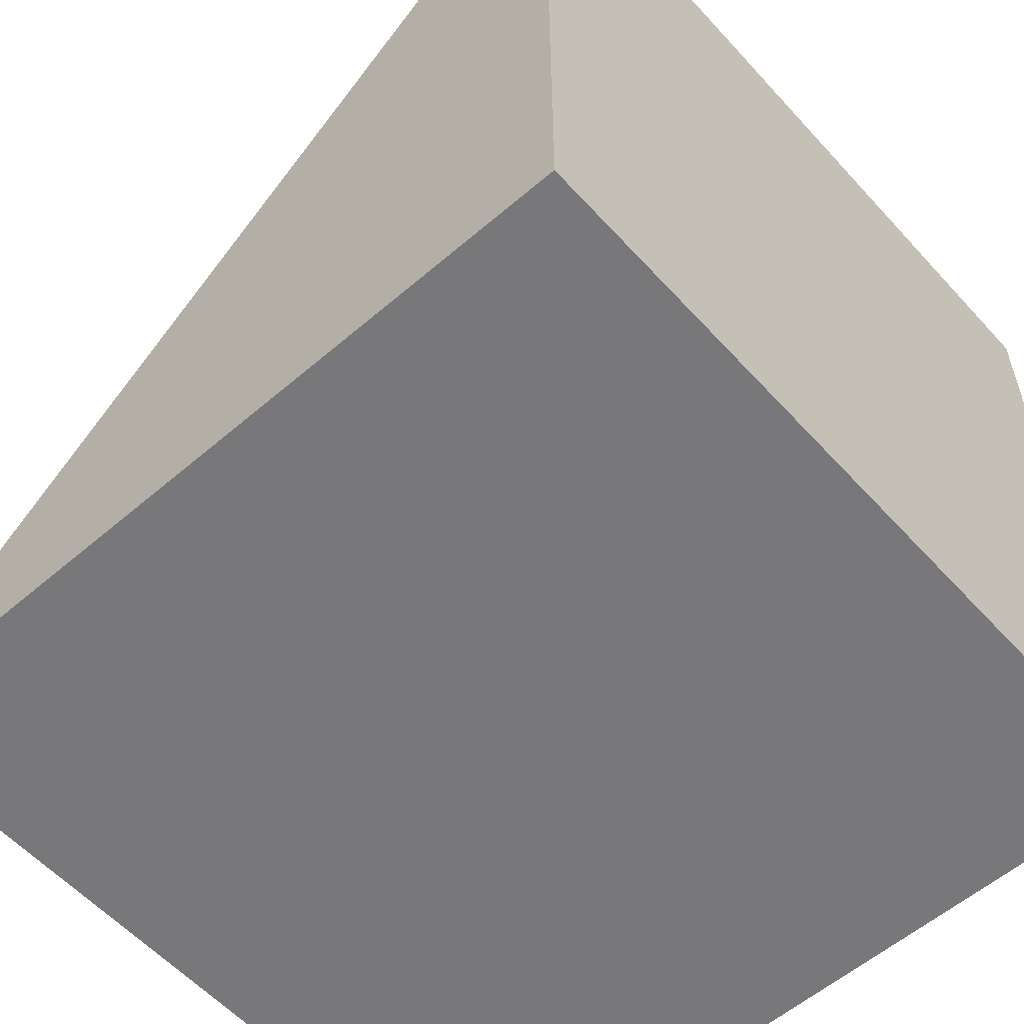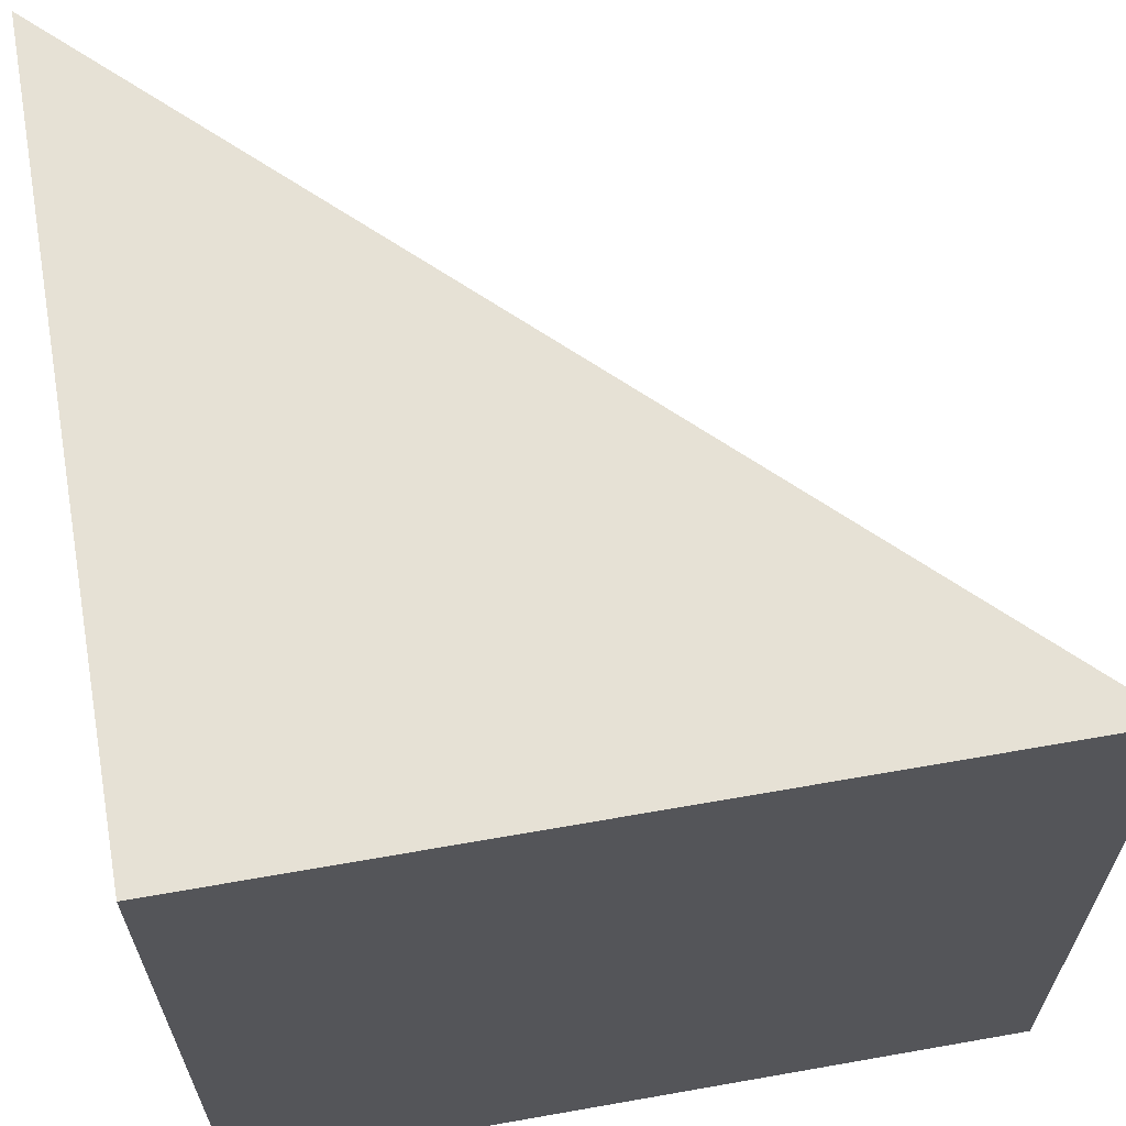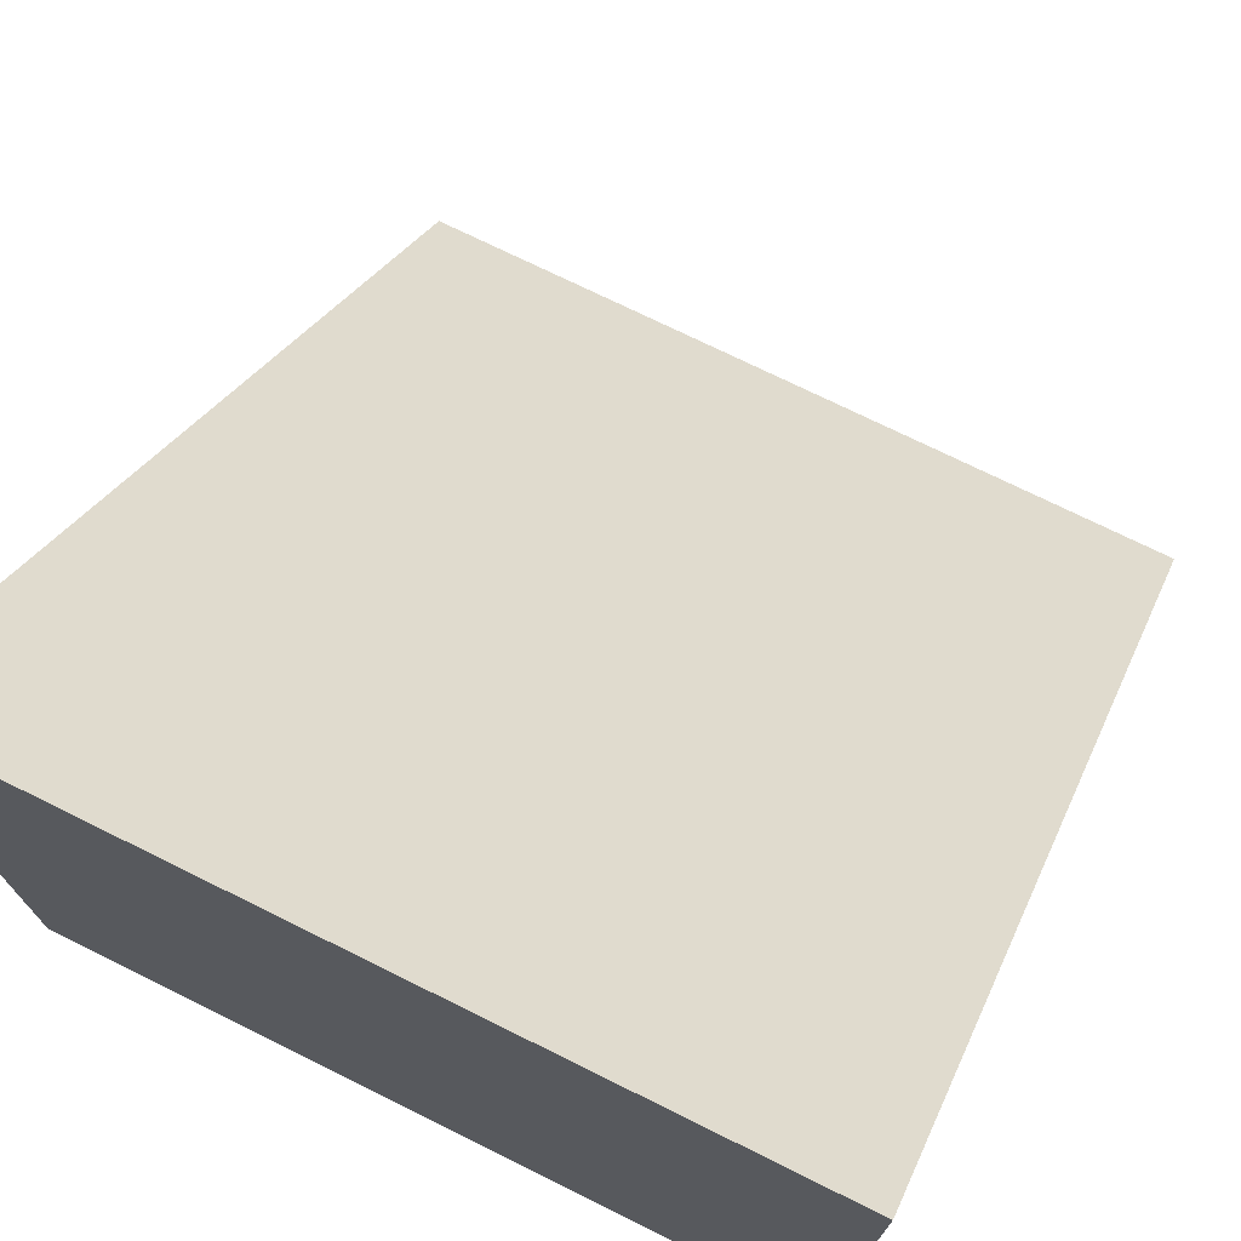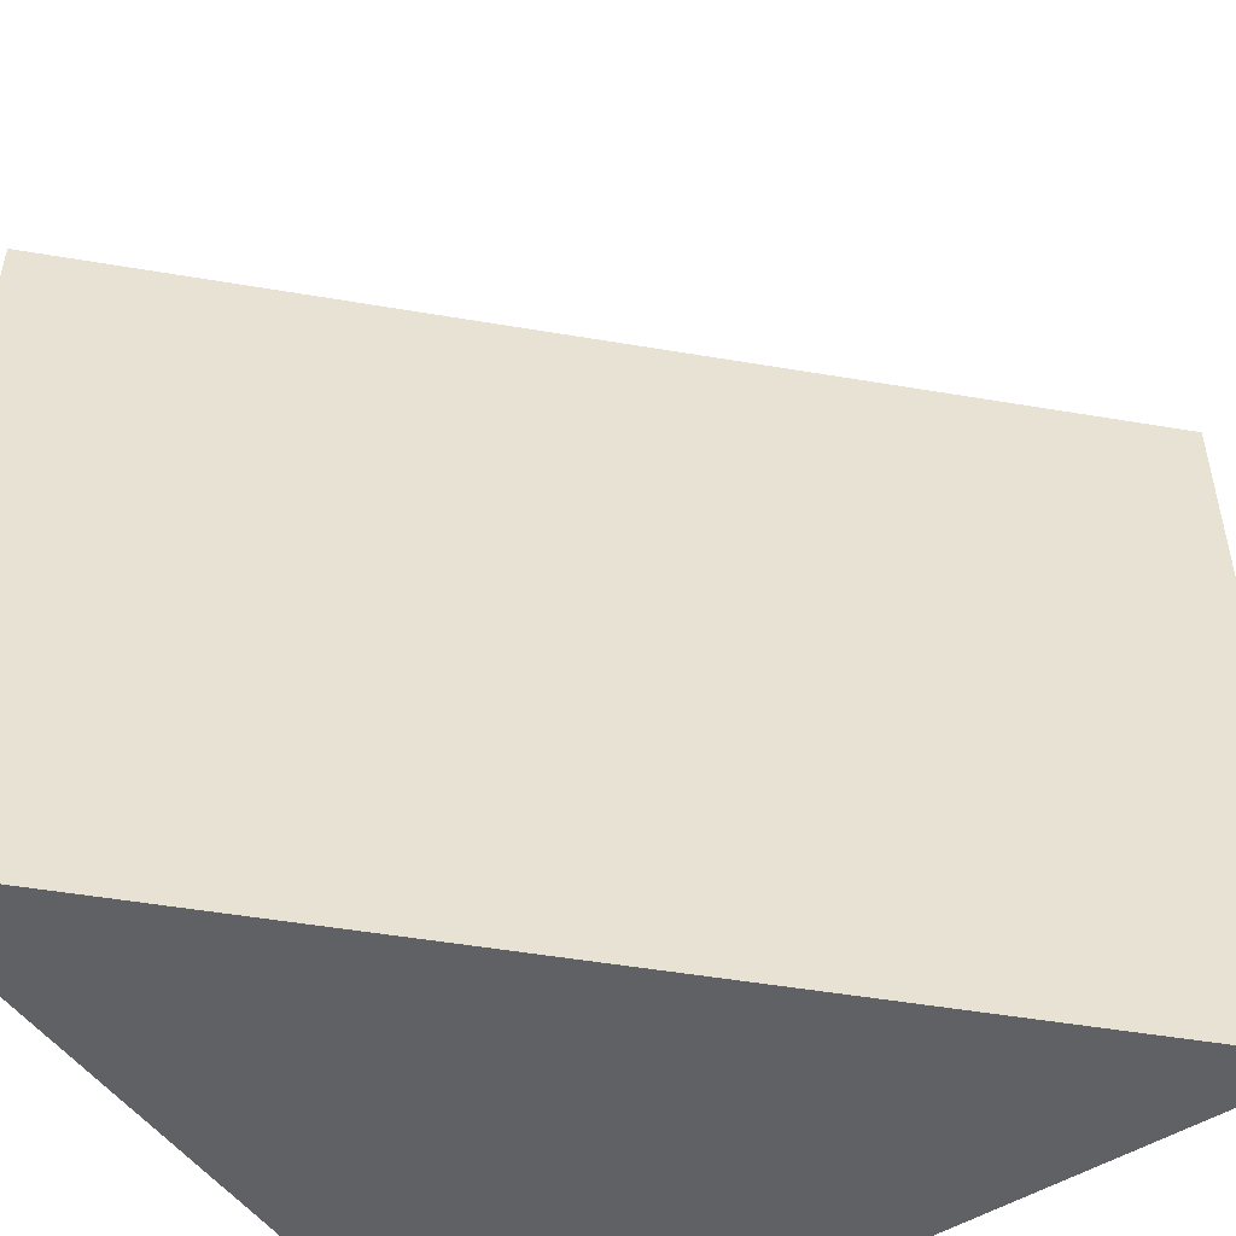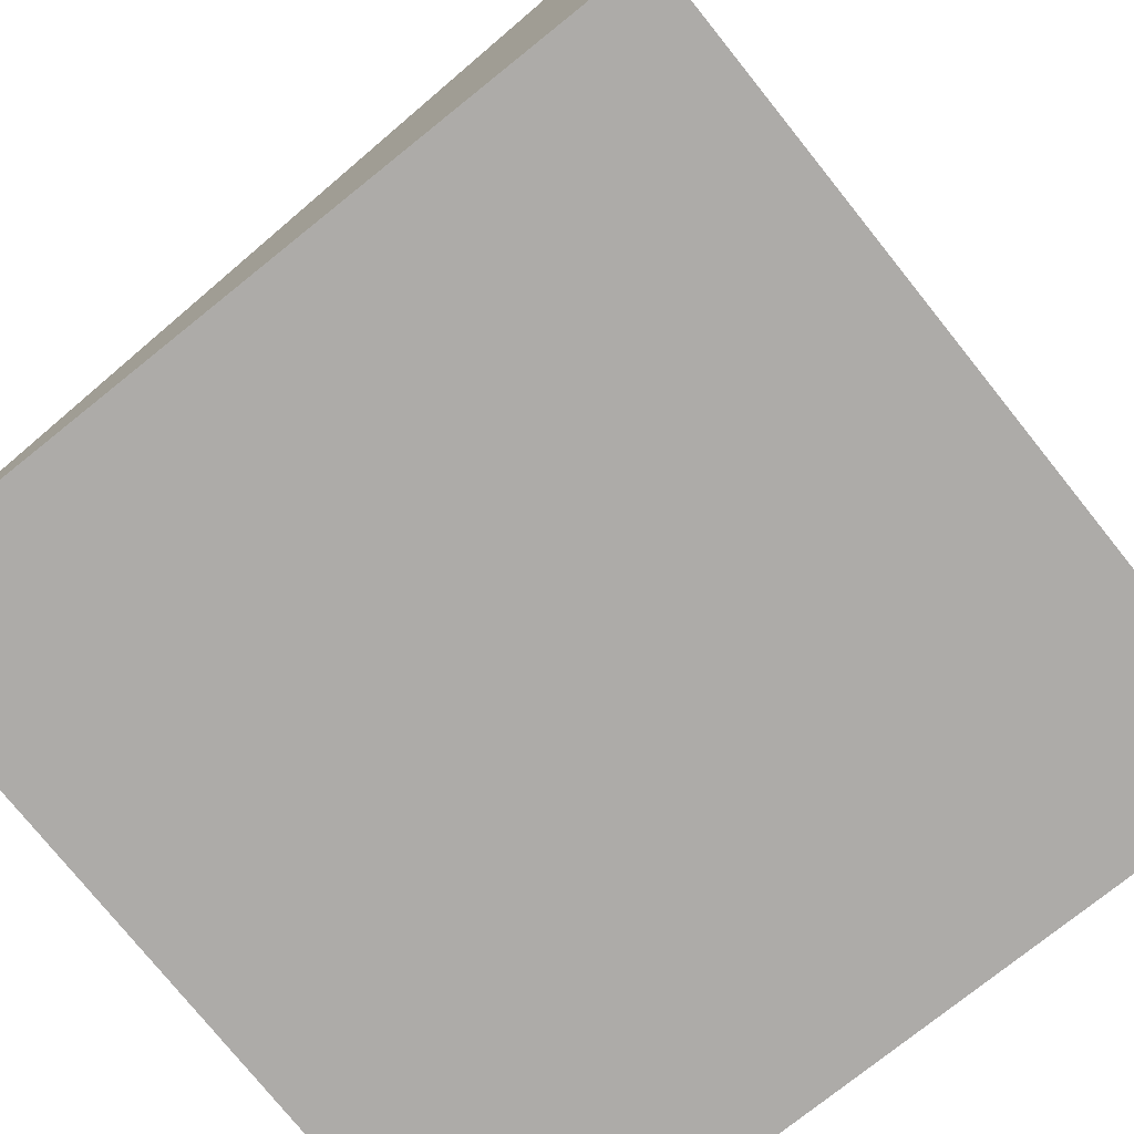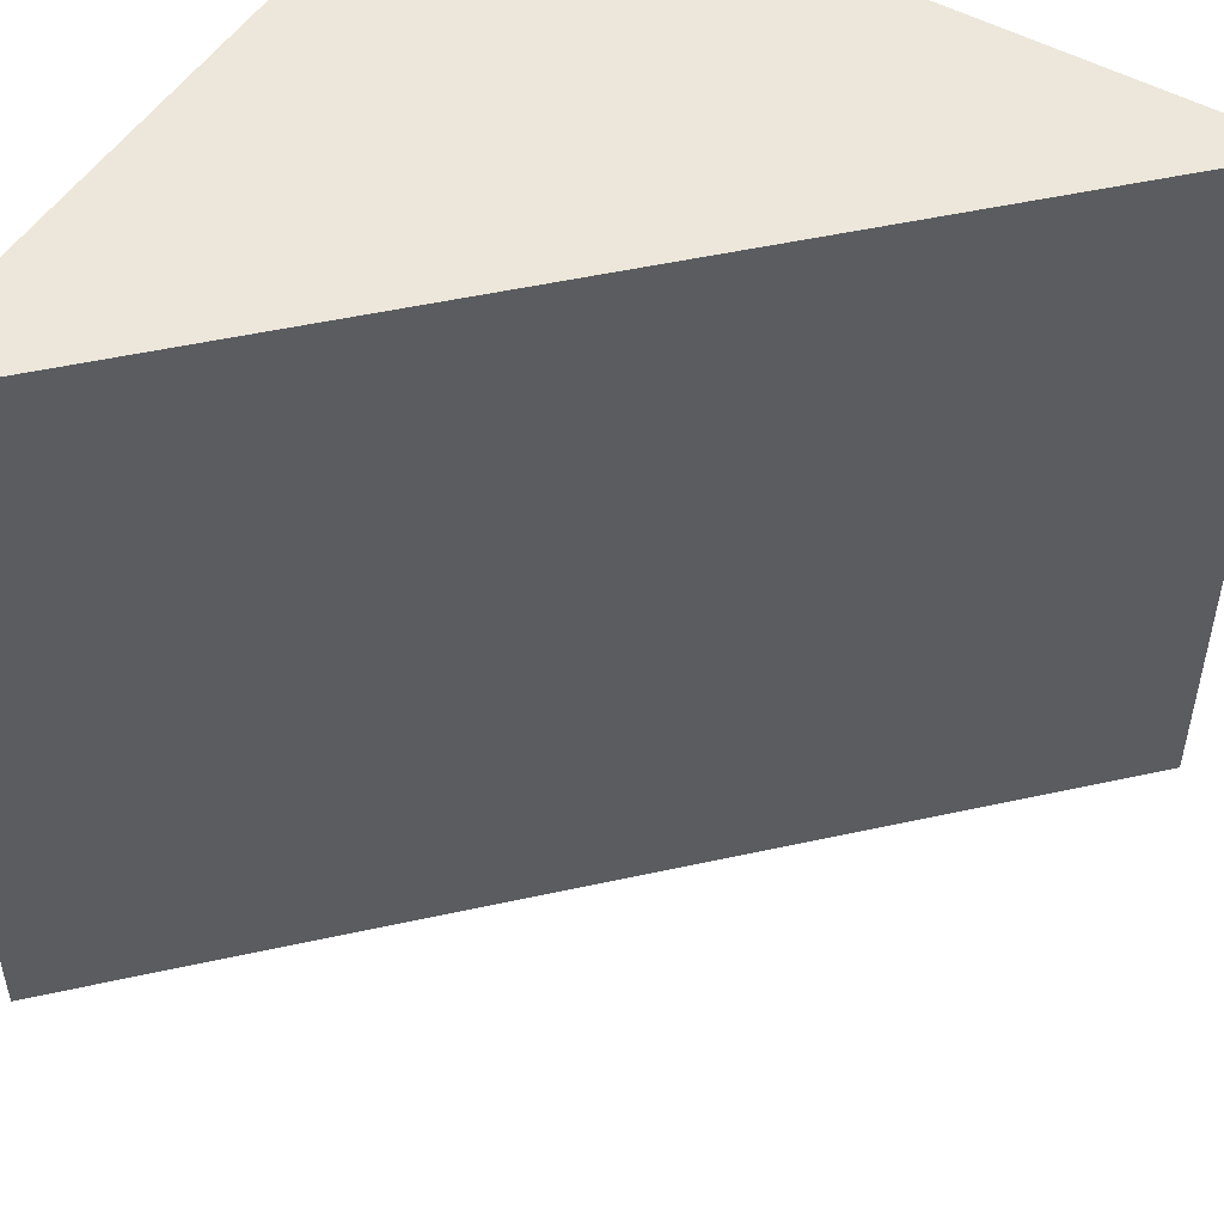
<metadata>
{"format":"obj","ext":"obj","renderer":"f3d","projection":"perspective","resolution":1024,"background":"white","views":[{"elev":-57.6,"azim":-138.3,"up":"+Z"},{"elev":64.4,"azim":-100.1,"up":"+Y"},{"elev":73.4,"azim":-63.7,"up":"+Z"},{"elev":-50.1,"azim":34.4,"up":"+Y"},{"elev":-76.5,"azim":-141.3,"up":"+Z"},{"elev":50.7,"azim":31.4,"up":"+Y"}]}
</metadata>
<code>
v 1 1 -1
v 1 -1 -1
v -1 1 -1
v -1 -1 -1
v -1 1 1
v -1 -1 1
f 1 5 6 2
f 4 2 6
f 6 5 3 4
f 3 5 1
f 4 3 1 2

</code>
